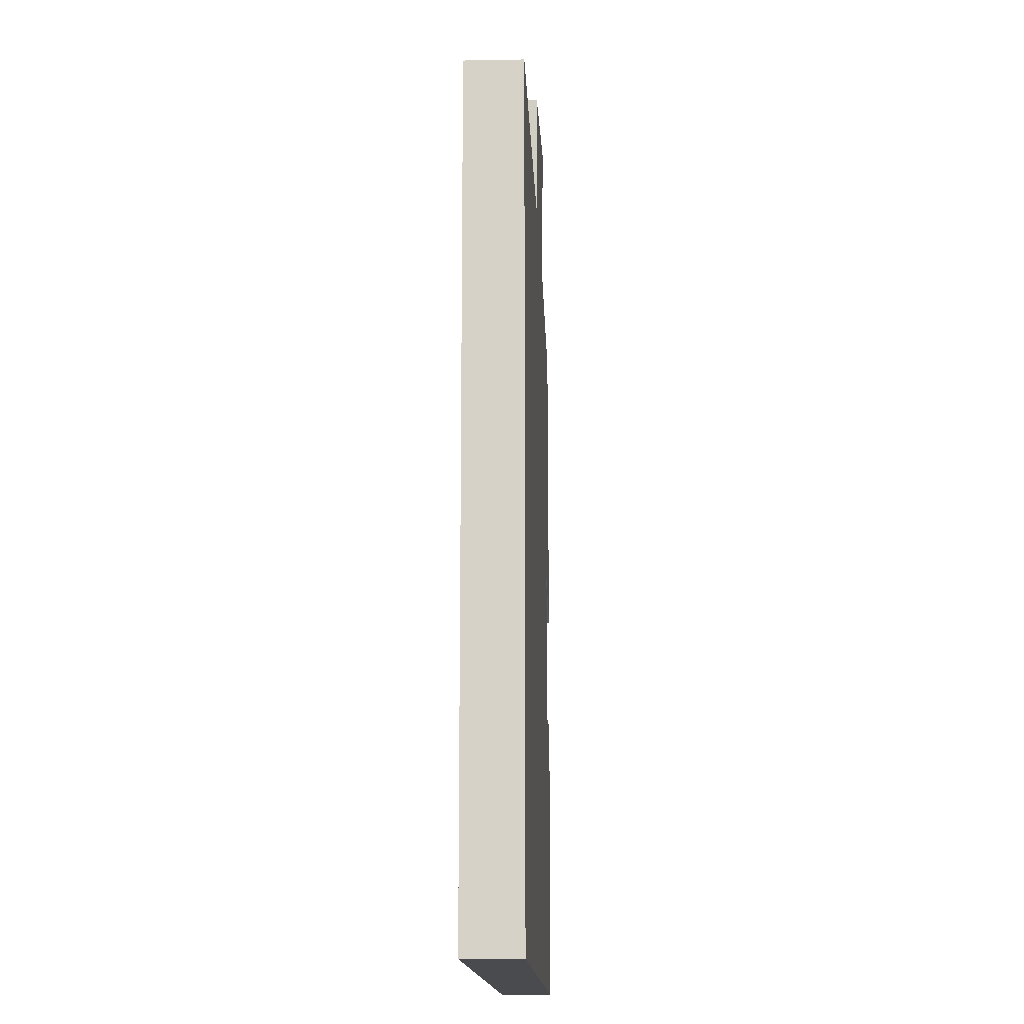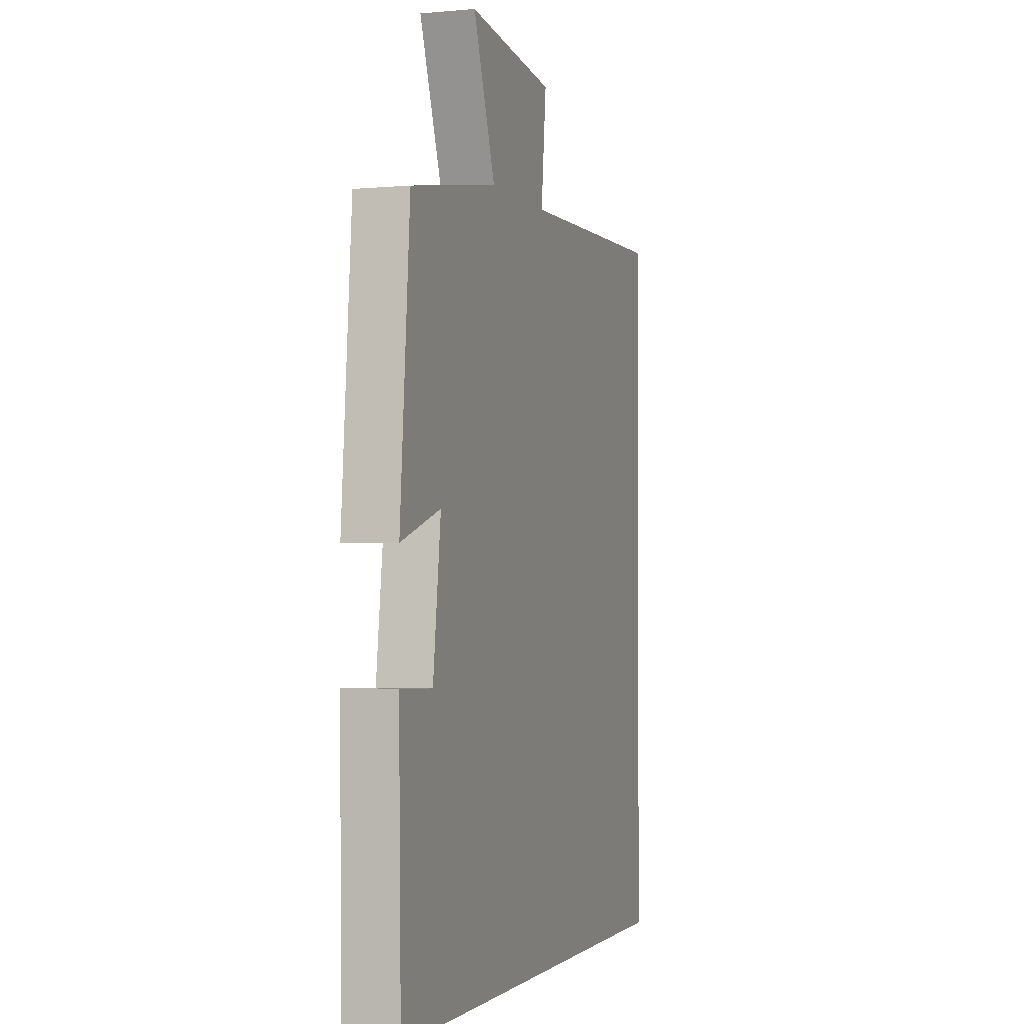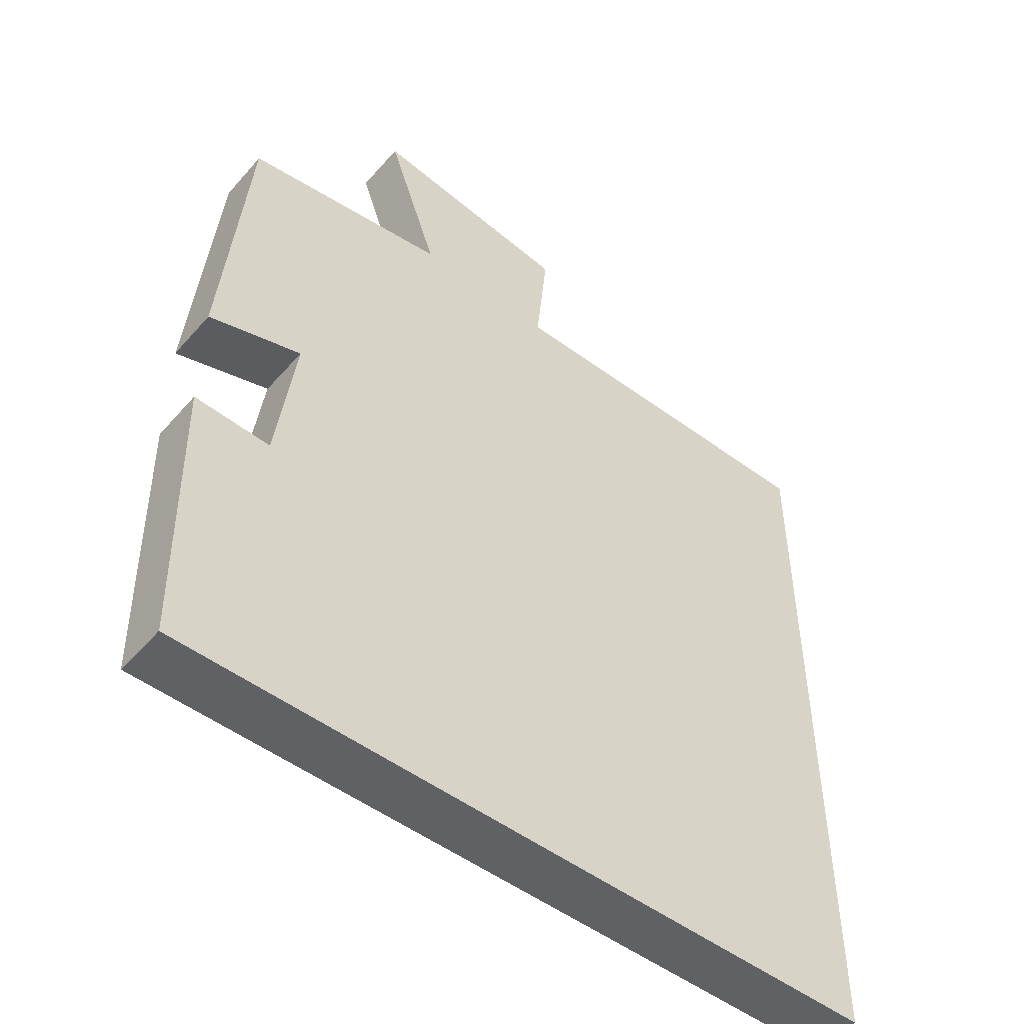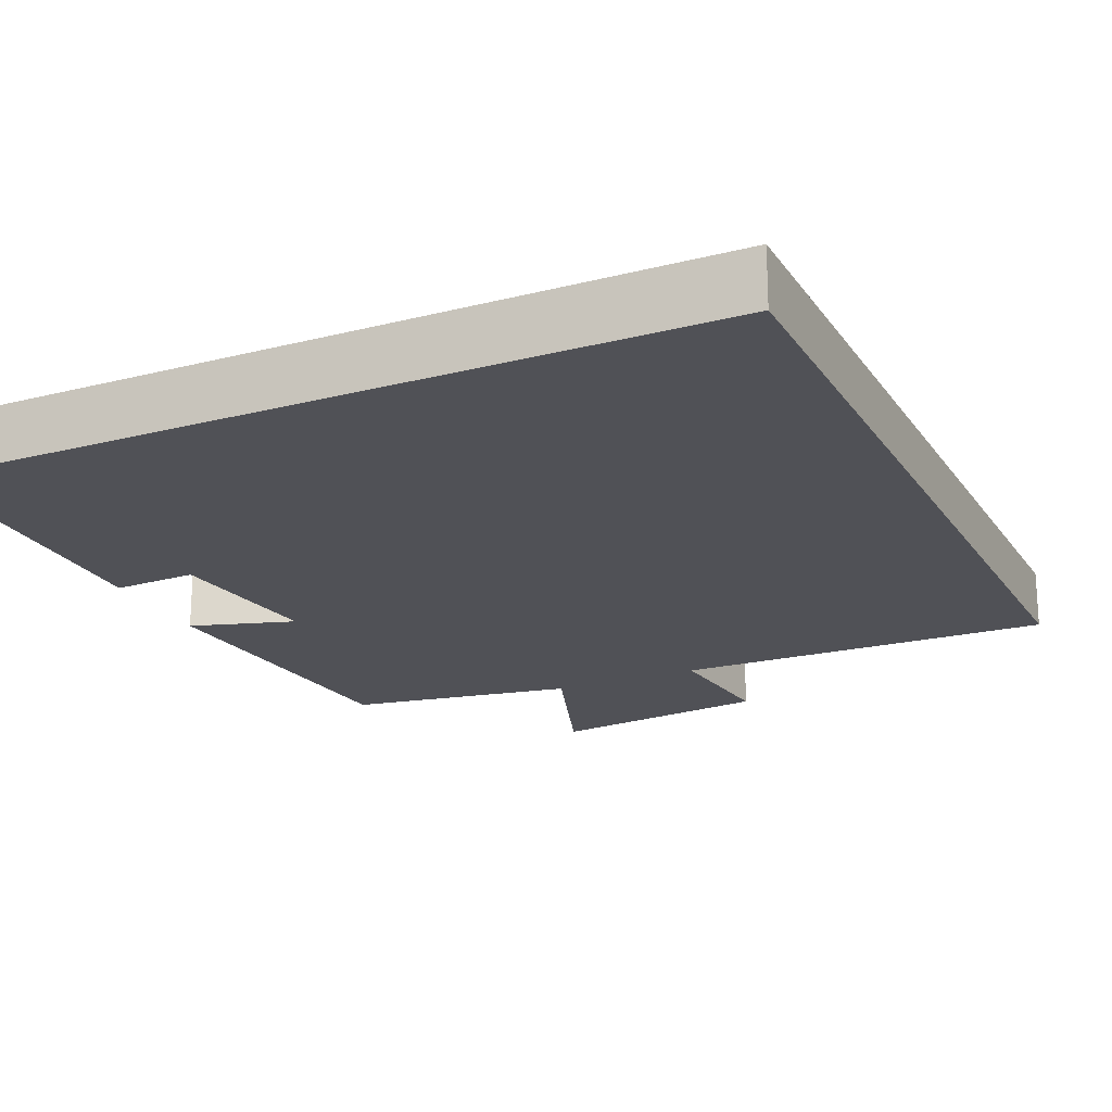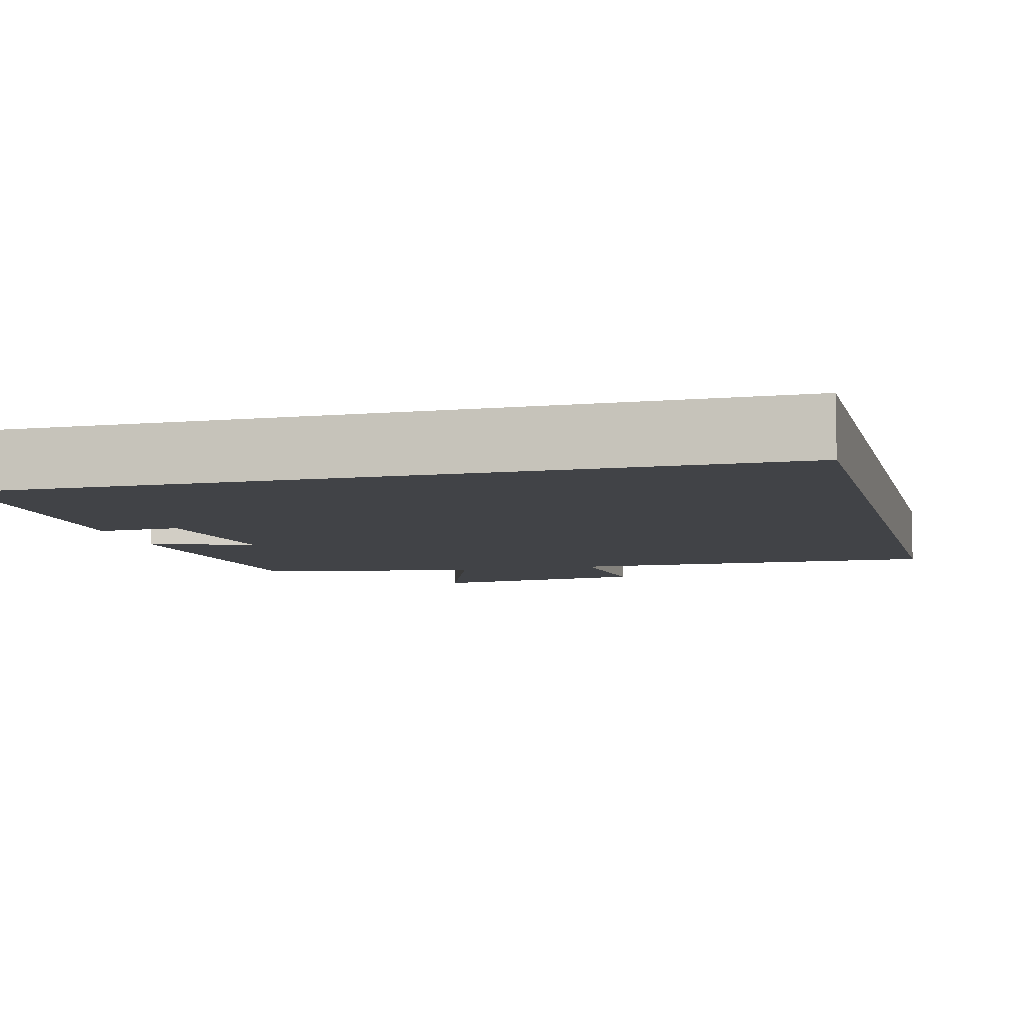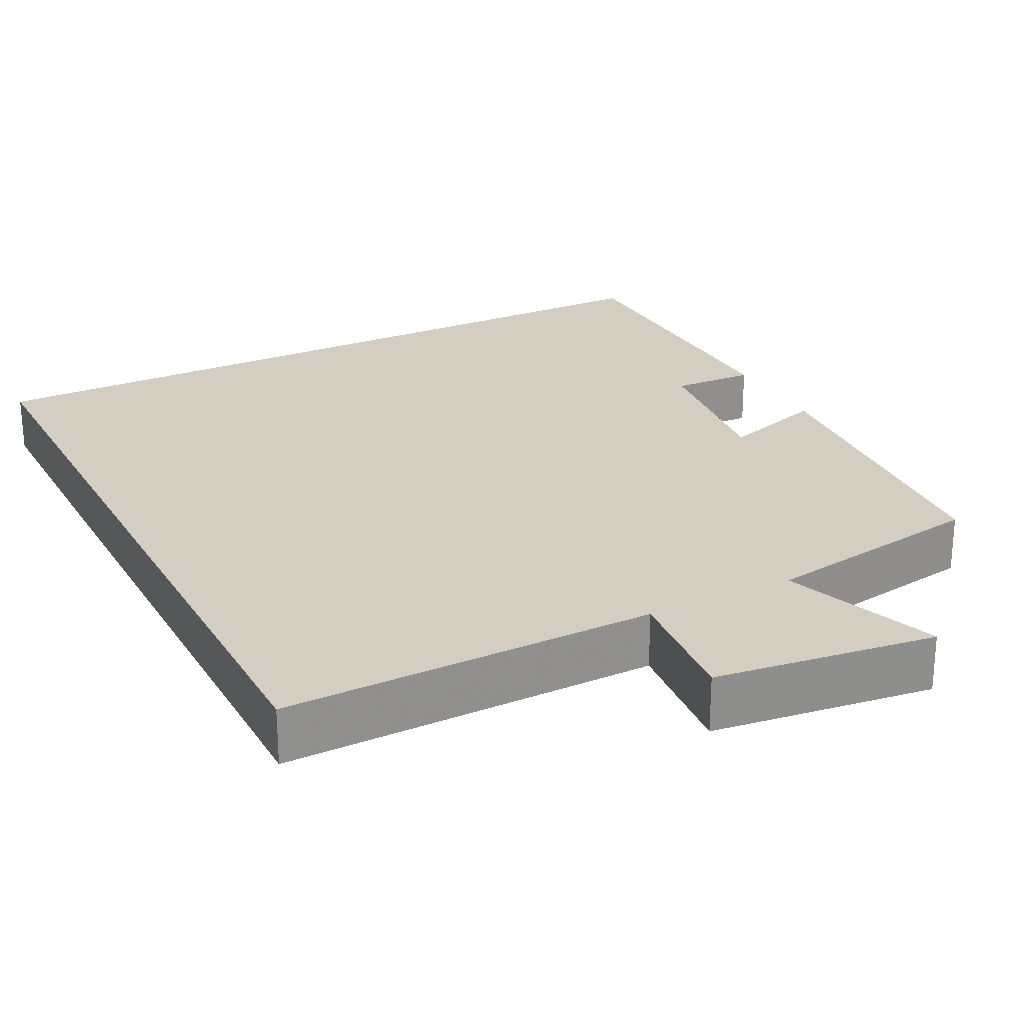
<metadata>
{"format":"obj","ext":"obj","renderer":"f3d","projection":"perspective","resolution":1024,"background":"white","views":[{"elev":-13.9,"azim":-87.6,"up":"+Z"},{"elev":-1.9,"azim":108.3,"up":"+Z"},{"elev":-50.4,"azim":140.5,"up":"+Z"},{"elev":-20.5,"azim":-155.1,"up":"+Y"},{"elev":-7.2,"azim":-165.6,"up":"+Y"},{"elev":24.9,"azim":-27.1,"up":"+Y"}]}
</metadata>
<code>
v -0.5 0.07 -0.5
v -0.5 0.07 0.509
v -0.019 0.07 0.5
v -0.036 0.07 0.666
v 0.25 0.07 0.702
v 0.177 0.07 0.5
v 0.467 0.07 0.451
v 0.5 0.07 0.051
v 0.367 0.07 0.093
v 0.393 0.07 -0.113
v 0.5 0.07 -0.109
v 0.493 0.07 -0.5
v -0.5 0 -0.5
v -0.5 0 0.509
v -0.019 0 0.5
v -0.036 0 0.666
v 0.25 0 0.702
v 0.177 0 0.5
v 0.467 0 0.451
v 0.5 0 0.051
v 0.367 0 0.093
v 0.393 0 -0.113
v 0.5 0 -0.109
v 0.493 0 -0.5
f 10 11 12 1
f 9 10 1 2
f 6 7 8 9
f 3 4 5 6
f 3 6 9
f 2 3 9
f 13 24 23 22
f 14 13 22 21
f 21 20 19 18
f 18 17 16 15
f 21 18 15
f 21 15 14
f 1 13 14 2
f 2 14 15 3
f 3 15 16 4
f 4 16 17 5
f 5 17 18 6
f 6 18 19 7
f 7 19 20 8
f 8 20 21 9
f 9 21 22 10
f 10 22 23 11
f 11 23 24 12
f 12 24 13 1

</code>
